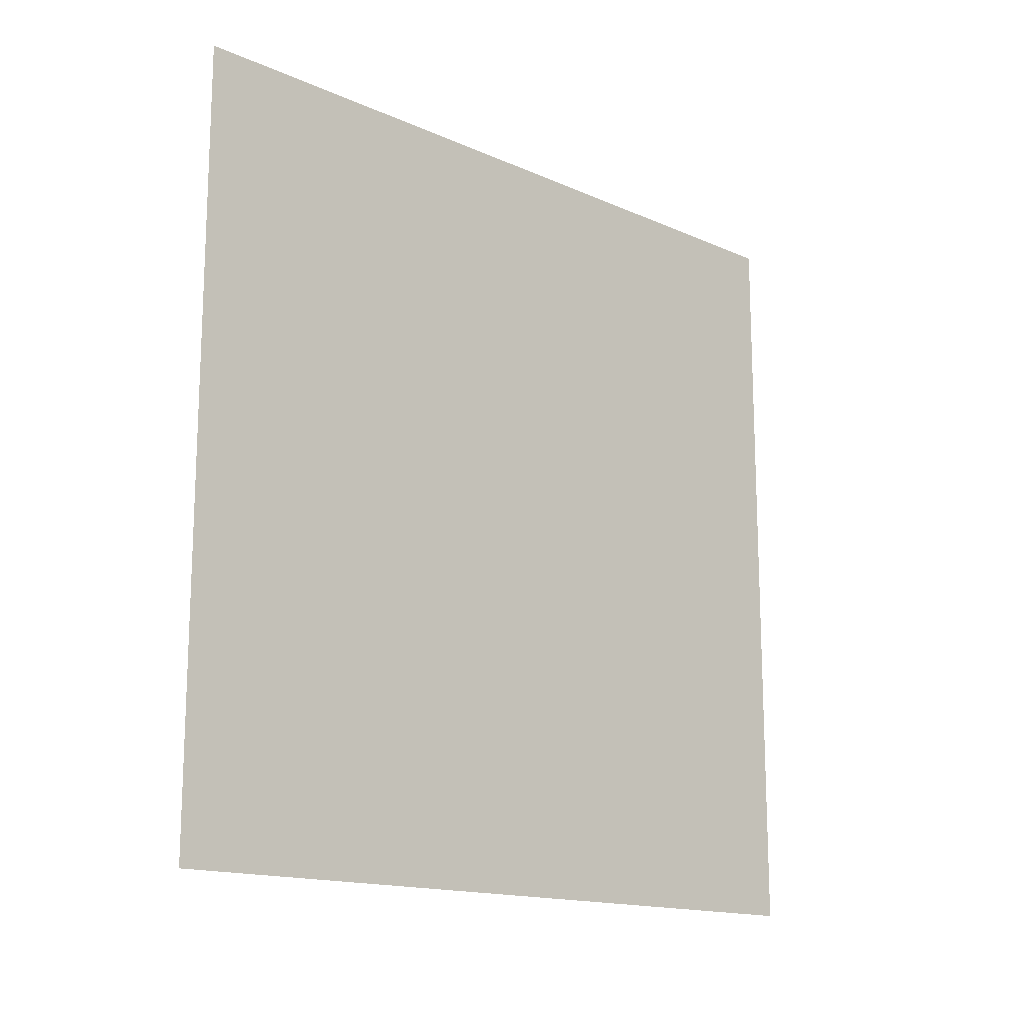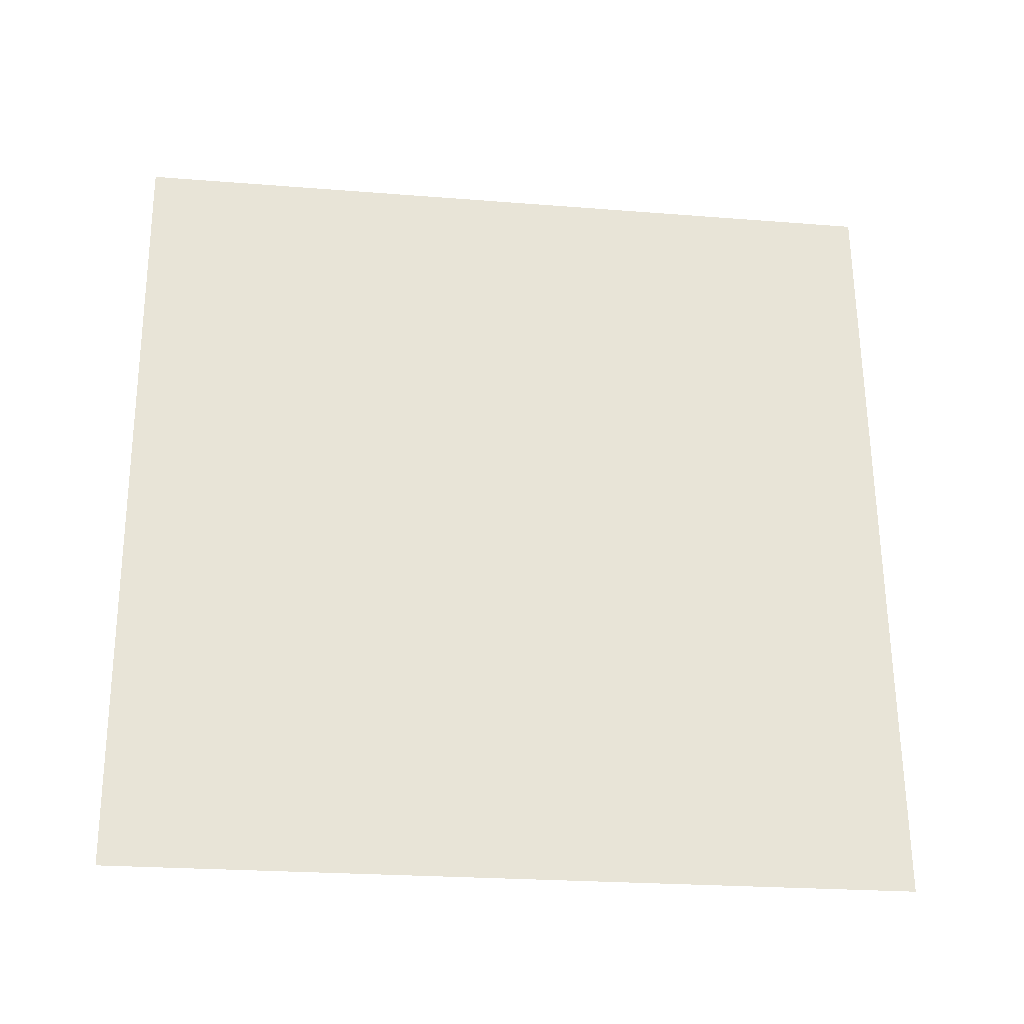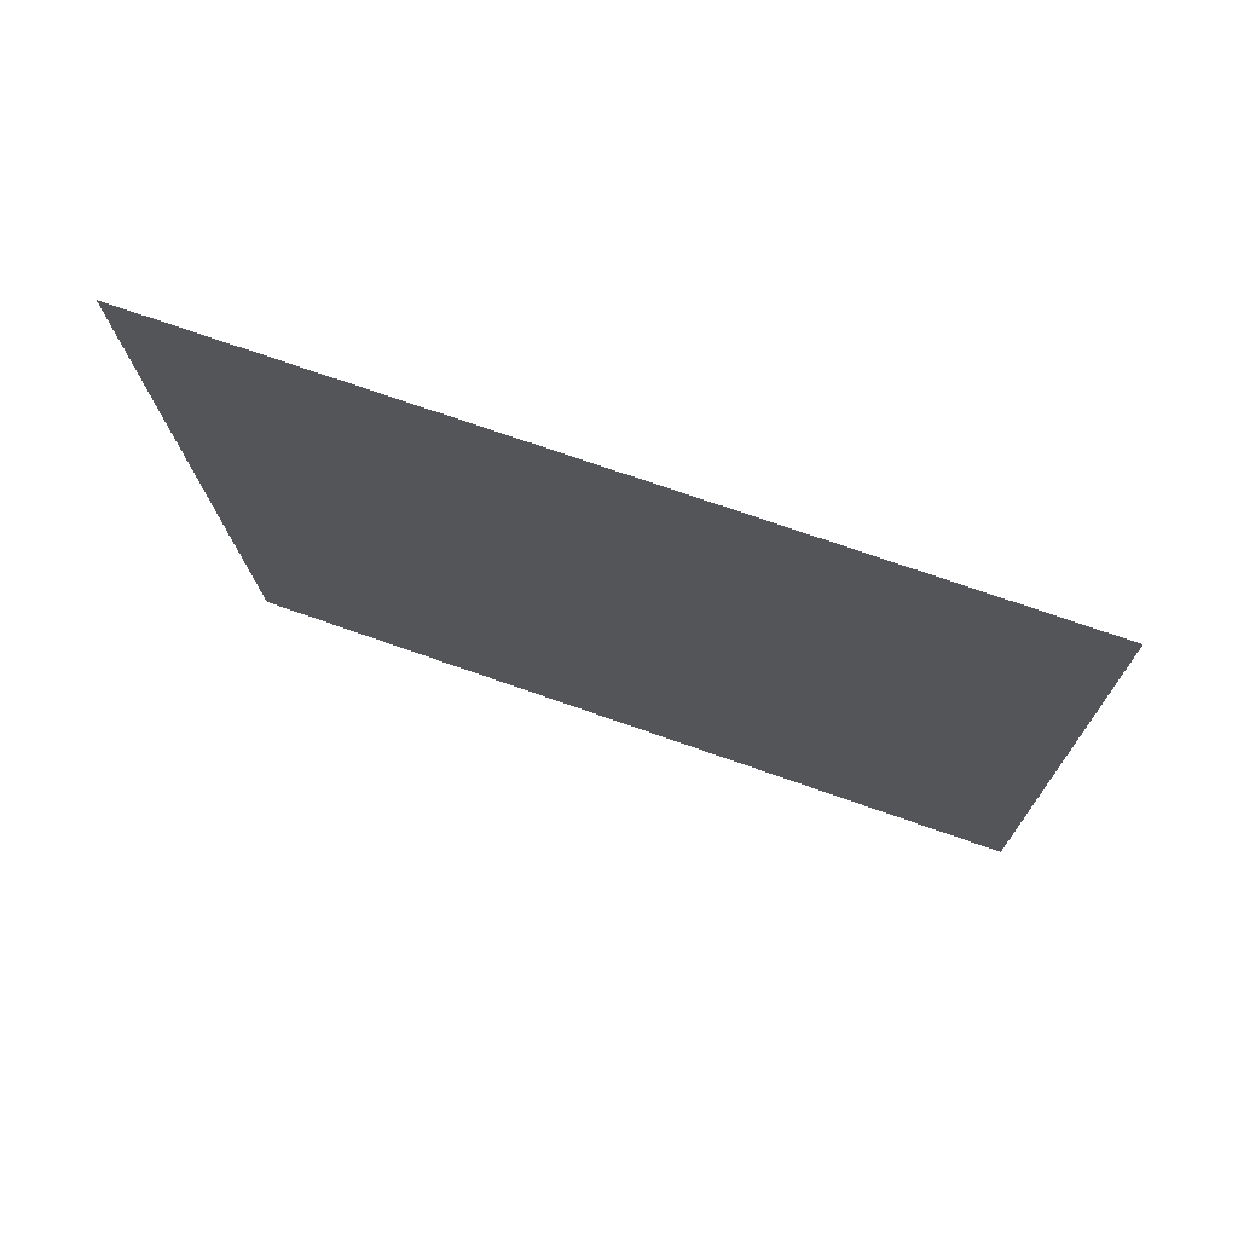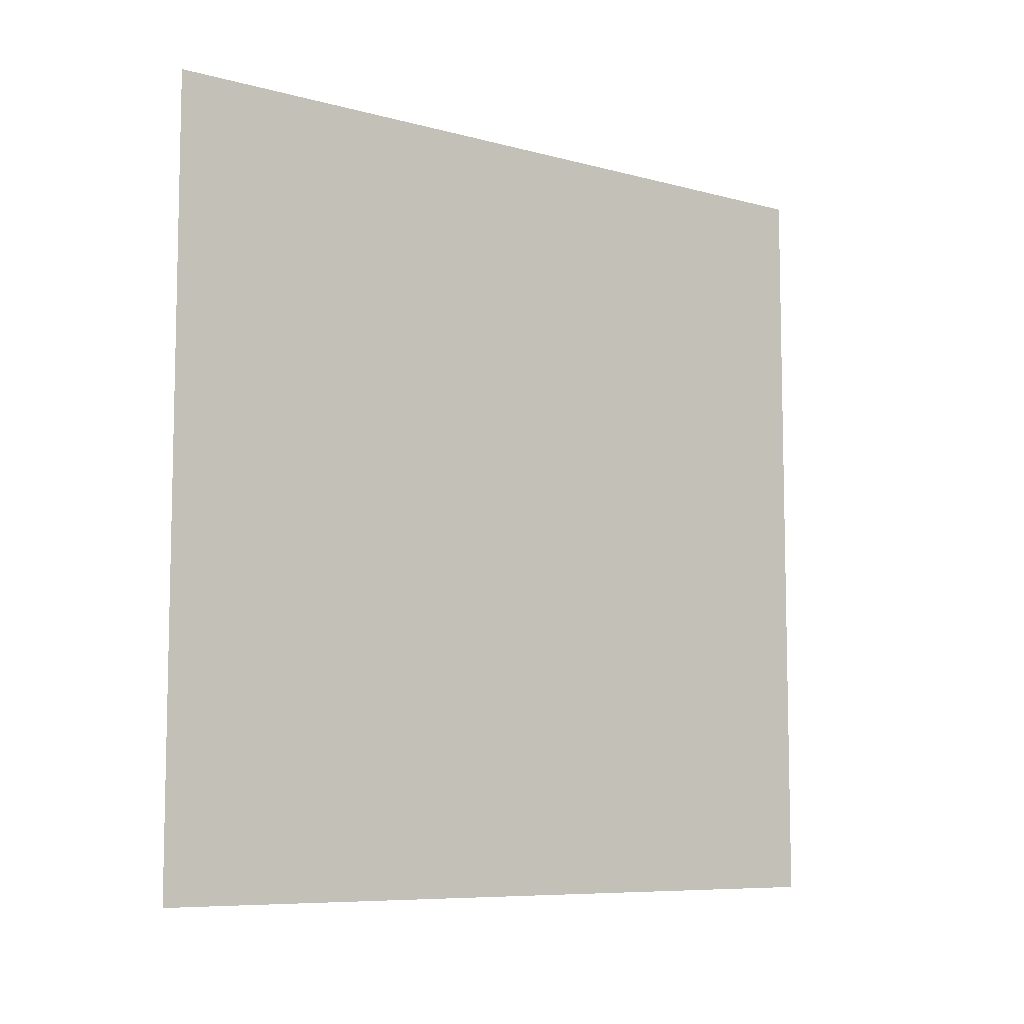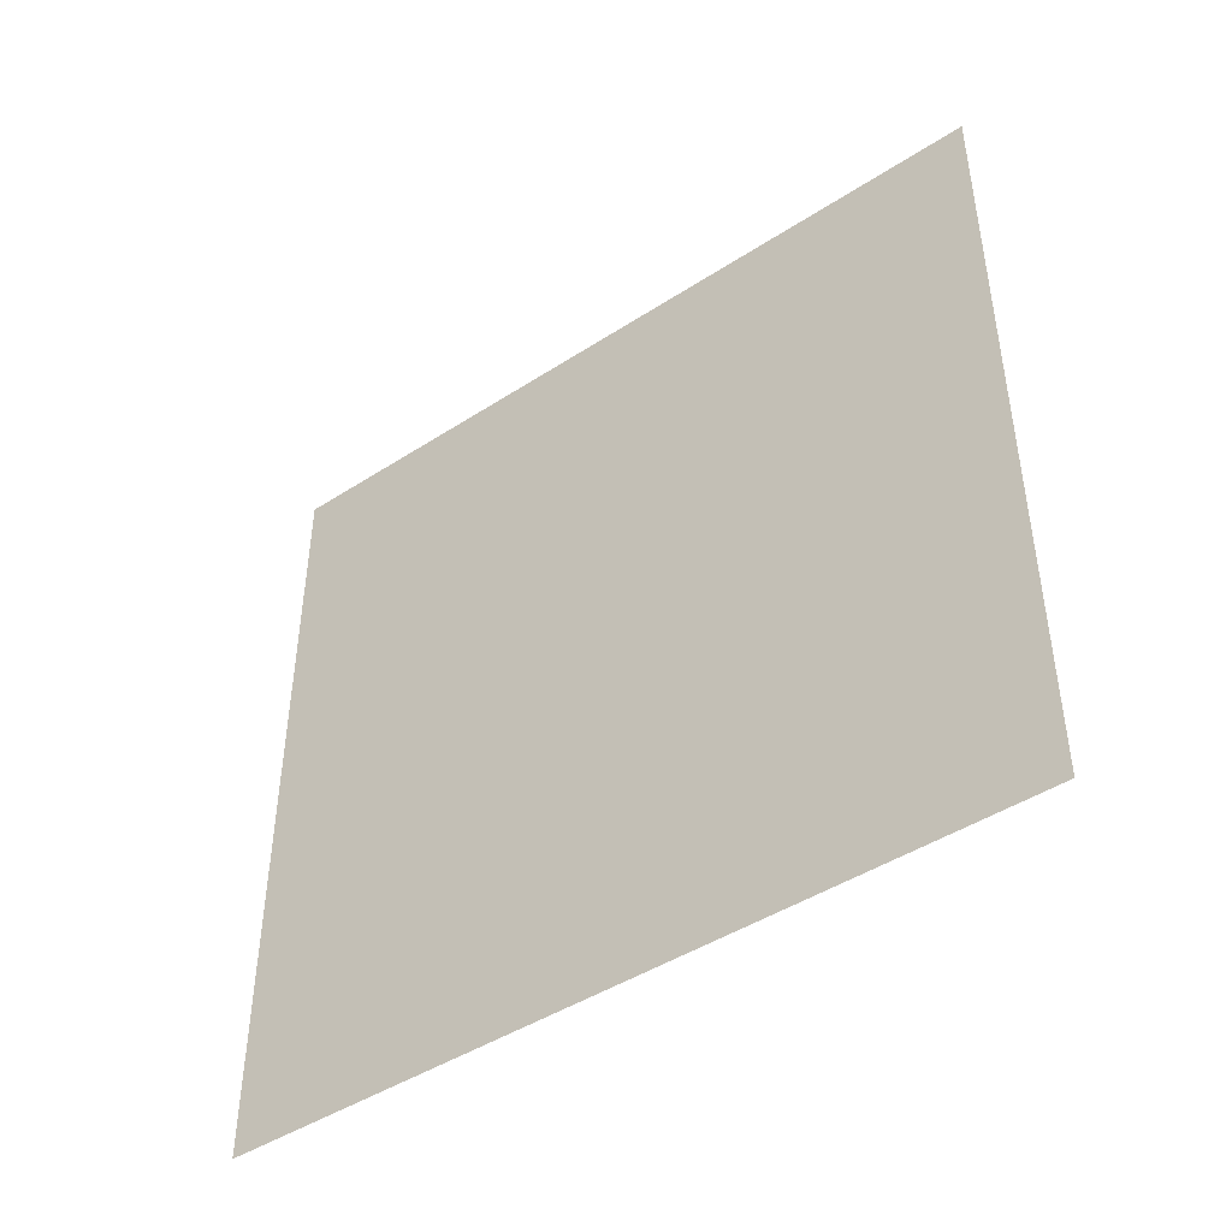
<metadata>
{"format":"obj","ext":"obj","renderer":"f3d","projection":"perspective","resolution":1024,"background":"white","views":[{"elev":-15.4,"azim":-136.7,"up":"+Z"},{"elev":-23.8,"azim":-97.6,"up":"+Y"},{"elev":70.7,"azim":109.6,"up":"+Y"},{"elev":-8.0,"azim":-130.6,"up":"+Z"},{"elev":-45.0,"azim":-56.8,"up":"+Z"}]}
</metadata>
<code>
o Plane
v 0.06515 0.9979 1
v -0.06515 -0.9979 1
v 0.06515 0.9979 -1
v -0.06515 -0.9979 -1
v 0.06515 0.9979 0
v 0 0 1
v -0.06515 -0.9979 0
v 0 0 -1
v 0 0 0
v 0.06515 0.9979 0.5
v -0.03257 -0.4989 1
v -0.06515 -0.9979 -0.5
v 0.03257 0.4989 -1
v 0.06515 0.9979 -0.5
v 0.03257 0.4989 1
v -0.06515 -0.9979 0.5
v -0.03257 -0.4989 -1
v 0 0 -0.5
v 0 0 0.5
v 0.03257 0.4989 0
v -0.03257 -0.4989 0
v -0.03257 -0.4989 0.5
v 0.03257 0.4989 0.5
v 0.03257 0.4989 -0.5
v -0.03257 -0.4989 -0.5
v 0.06515 0.9979 0.75
v -0.04886 -0.7484 1
v -0.06515 -0.9979 -0.75
v 0.04886 0.7484 -1
v 0.06515 0.9979 -0.25
v 0.01629 0.2495 1
v -0.06515 -0.9979 0.25
v -0.01629 -0.2495 -1
v 0 0 -0.75
v 0 0 0.25
v 0.04886 0.7484 0
v -0.01629 -0.2495 0
v 0.06515 0.9979 0.25
v -0.01629 -0.2495 1
v -0.06515 -0.9979 -0.25
v 0.01629 0.2495 -1
v 0.06515 0.9979 -0.75
v 0.04886 0.7484 1
v -0.06515 -0.9979 0.75
v -0.04886 -0.7484 -1
v 0 0 -0.25
v 0 0 0.75
v 0.01629 0.2495 0
v -0.04886 -0.7484 0
v -0.03257 -0.4989 0.25
v -0.03257 -0.4989 0.75
v -0.01629 -0.2495 0.5
v -0.04886 -0.7484 0.5
v 0.03257 0.4989 0.25
v 0.03257 0.4989 0.75
v 0.04886 0.7484 0.5
v 0.01629 0.2495 0.5
v 0.03257 0.4989 -0.75
v 0.03257 0.4989 -0.25
v 0.04886 0.7484 -0.5
v 0.01629 0.2495 -0.5
v -0.03257 -0.4989 -0.75
v -0.03257 -0.4989 -0.25
v -0.01629 -0.2495 -0.5
v -0.04886 -0.7484 -0.5
v -0.04886 -0.7484 -0.25
v -0.01629 -0.2495 -0.25
v -0.01629 -0.2495 -0.75
v 0.01629 0.2495 -0.25
v 0.04886 0.7484 -0.25
v 0.04886 0.7484 -0.75
v 0.01629 0.2495 0.75
v 0.04886 0.7484 0.75
v 0.04886 0.7484 0.25
v -0.04886 -0.7484 0.75
v -0.01629 -0.2495 0.75
v -0.01629 -0.2495 0.25
v -0.04886 -0.7484 0.25
v 0.01629 0.2495 0.25
v 0.01629 0.2495 -0.75
v -0.04886 -0.7484 -0.75
v 0.06515 0.9979 0.875
v -0.057 -0.8731 1
v -0.06515 -0.9979 -0.875
v 0.057 0.8731 -1
v 0.06515 0.9979 -0.125
v 0.008143 0.1247 1
v -0.06515 -0.9979 0.125
v -0.008143 -0.1247 -1
v 0 0 -0.875
v 0 0 0.125
v 0.057 0.8731 0
v -0.008143 -0.1247 0
v 0.06515 0.9979 0.375
v -0.02443 -0.3742 1
v -0.06515 -0.9979 -0.375
v 0.02443 0.3742 -1
v 0.06515 0.9979 -0.625
v 0.04072 0.6237 1
v -0.06515 -0.9979 0.625
v -0.04072 -0.6237 -1
v 0 0 -0.375
v 0 0 0.625
v 0.02443 0.3742 0
v -0.04072 -0.6237 0
v -0.03257 -0.4989 0.125
v -0.03257 -0.4989 0.625
v -0.008143 -0.1247 0.5
v -0.04072 -0.6237 0.5
v 0.03257 0.4989 0.125
v 0.03257 0.4989 0.625
v 0.057 0.8731 0.5
v 0.02443 0.3742 0.5
v 0.03257 0.4989 -0.875
v 0.03257 0.4989 -0.375
v 0.057 0.8731 -0.5
v 0.02443 0.3742 -0.5
v -0.03257 -0.4989 -0.875
v -0.03257 -0.4989 -0.375
v -0.008143 -0.1247 -0.5
v -0.04072 -0.6237 -0.5
v 0.06515 0.9979 0.625
v -0.04072 -0.6237 1
v -0.06515 -0.9979 -0.625
v 0.04072 0.6237 -1
v 0.06515 0.9979 -0.375
v 0.02443 0.3742 1
v -0.06515 -0.9979 0.375
v -0.02443 -0.3742 -1
v 0 0 -0.625
v 0 0 0.375
v 0.04072 0.6237 0
v -0.02443 -0.3742 0
v 0.06515 0.9979 0.125
v -0.008143 -0.1247 1
v -0.06515 -0.9979 -0.125
v 0.008143 0.1247 -1
v 0.06515 0.9979 -0.875
v 0.057 0.8731 1
v -0.06515 -0.9979 0.875
v -0.057 -0.8731 -1
v 0 0 -0.125
v 0 0 0.875
v 0.008143 0.1247 0
v -0.057 -0.8731 0
v -0.03257 -0.4989 0.375
v -0.03257 -0.4989 0.875
v -0.02443 -0.3742 0.5
v -0.057 -0.8731 0.5
v 0.03257 0.4989 0.375
v 0.03257 0.4989 0.875
v 0.04072 0.6237 0.5
v 0.008143 0.1247 0.5
v 0.03257 0.4989 -0.625
v 0.03257 0.4989 -0.125
v 0.04072 0.6237 -0.5
v 0.008143 0.1247 -0.5
v -0.03257 -0.4989 -0.625
v -0.03257 -0.4989 -0.125
v -0.02443 -0.3742 -0.5
v -0.057 -0.8731 -0.5
v -0.04886 -0.7484 -0.375
v -0.04886 -0.7484 -0.125
v -0.04072 -0.6237 -0.25
v -0.057 -0.8731 -0.25
v -0.01629 -0.2495 -0.375
v -0.01629 -0.2495 -0.125
v -0.008143 -0.1247 -0.25
v -0.02443 -0.3742 -0.25
v -0.01629 -0.2495 -0.875
v -0.01629 -0.2495 -0.625
v -0.008143 -0.1247 -0.75
v -0.02443 -0.3742 -0.75
v 0.01629 0.2495 -0.375
v 0.01629 0.2495 -0.125
v 0.02443 0.3742 -0.25
v 0.008143 0.1247 -0.25
v 0.04886 0.7484 -0.375
v 0.04886 0.7484 -0.125
v 0.057 0.8731 -0.25
v 0.04072 0.6237 -0.25
v 0.04886 0.7484 -0.875
v 0.04886 0.7484 -0.625
v 0.057 0.8731 -0.75
v 0.04072 0.6237 -0.75
v 0.01629 0.2495 0.625
v 0.01629 0.2495 0.875
v 0.02443 0.3742 0.75
v 0.008143 0.1247 0.75
v 0.04886 0.7484 0.625
v 0.04886 0.7484 0.875
v 0.057 0.8731 0.75
v 0.04072 0.6237 0.75
v 0.04886 0.7484 0.125
v 0.04886 0.7484 0.375
v 0.057 0.8731 0.25
v 0.04072 0.6237 0.25
v -0.04886 -0.7484 0.625
v -0.04886 -0.7484 0.875
v -0.04072 -0.6237 0.75
v -0.057 -0.8731 0.75
v -0.01629 -0.2495 0.625
v -0.01629 -0.2495 0.875
v -0.008143 -0.1247 0.75
v -0.02443 -0.3742 0.75
v -0.01629 -0.2495 0.125
v -0.01629 -0.2495 0.375
v -0.008143 -0.1247 0.25
v -0.02443 -0.3742 0.25
v -0.04886 -0.7484 0.125
v -0.04886 -0.7484 0.375
v -0.04072 -0.6237 0.25
v -0.057 -0.8731 0.25
v 0.01629 0.2495 0.125
v 0.01629 0.2495 0.375
v 0.02443 0.3742 0.25
v 0.008143 0.1247 0.25
v 0.01629 0.2495 -0.875
v 0.01629 0.2495 -0.625
v 0.02443 0.3742 -0.75
v 0.008143 0.1247 -0.75
v -0.04886 -0.7484 -0.875
v -0.04886 -0.7484 -0.625
v -0.04072 -0.6237 -0.75
v -0.057 -0.8731 -0.75
v -0.057 -0.8731 -0.625
v -0.04072 -0.6237 -0.625
v -0.04072 -0.6237 -0.875
v 0.008143 0.1247 -0.625
v 0.02443 0.3742 -0.625
v 0.02443 0.3742 -0.875
v 0.008143 0.1247 0.375
v 0.02443 0.3742 0.375
v 0.02443 0.3742 0.125
v -0.057 -0.8731 0.375
v -0.04072 -0.6237 0.375
v -0.04072 -0.6237 0.125
v -0.02443 -0.3742 0.375
v -0.008143 -0.1247 0.375
v -0.008143 -0.1247 0.125
v -0.02443 -0.3742 0.875
v -0.008143 -0.1247 0.875
v -0.008143 -0.1247 0.625
v -0.057 -0.8731 0.875
v -0.04072 -0.6237 0.875
v -0.04072 -0.6237 0.625
v 0.04072 0.6237 0.375
v 0.057 0.8731 0.375
v 0.057 0.8731 0.125
v 0.04072 0.6237 0.875
v 0.057 0.8731 0.875
v 0.057 0.8731 0.625
v 0.008143 0.1247 0.875
v 0.02443 0.3742 0.875
v 0.02443 0.3742 0.625
v 0.04072 0.6237 -0.625
v 0.057 0.8731 -0.625
v 0.057 0.8731 -0.875
v 0.04072 0.6237 -0.125
v 0.057 0.8731 -0.125
v 0.057 0.8731 -0.375
v 0.008143 0.1247 -0.125
v 0.02443 0.3742 -0.125
v 0.02443 0.3742 -0.375
v -0.02443 -0.3742 -0.625
v -0.008143 -0.1247 -0.625
v -0.008143 -0.1247 -0.875
v -0.02443 -0.3742 -0.125
v -0.008143 -0.1247 -0.125
v -0.008143 -0.1247 -0.375
v -0.057 -0.8731 -0.125
v -0.04072 -0.6237 -0.125
v -0.04072 -0.6237 -0.375
v -0.057 -0.8731 -0.375
v -0.02443 -0.3742 -0.375
v -0.02443 -0.3742 -0.875
v 0.008143 0.1247 -0.375
v 0.04072 0.6237 -0.375
v 0.04072 0.6237 -0.875
v 0.008143 0.1247 0.625
v 0.04072 0.6237 0.625
v 0.04072 0.6237 0.125
v -0.057 -0.8731 0.625
v -0.02443 -0.3742 0.625
v -0.02443 -0.3742 0.125
v -0.057 -0.8731 0.125
v 0.008143 0.1247 0.125
v 0.008143 0.1247 -0.875
v -0.057 -0.8731 -0.875
f 289 84 4 141
f 288 90 8 137
f 287 91 9 144
f 286 88 7 145
f 285 106 21 133
f 284 107 22 148
f 283 100 16 149
f 282 110 20 132
f 281 111 23 152
f 280 103 19 153
f 279 114 13 125
f 278 115 24 156
f 277 102 18 157
f 276 118 17 129
f 275 119 25 160
f 274 96 12 161
f 273 162 65 121
f 272 163 66 164
f 271 136 40 165
f 270 166 64 120
f 269 167 67 168
f 268 159 63 169
f 267 170 33 89
f 266 171 68 172
f 265 158 62 173
f 264 174 61 117
f 263 175 69 176
f 262 142 46 177
f 261 178 60 116
f 260 179 70 180
f 259 155 59 181
f 258 182 29 85
f 257 183 71 184
f 256 154 58 185
f 255 186 57 113
f 254 187 72 188
f 253 143 47 189
f 252 190 56 112
f 251 191 73 192
f 250 151 55 193
f 249 194 36 92
f 248 195 74 196
f 247 150 54 197
f 246 198 53 109
f 245 199 75 200
f 244 140 44 201
f 243 202 52 108
f 242 203 76 204
f 241 147 51 205
f 240 206 37 93
f 239 207 77 208
f 238 146 50 209
f 237 210 49 105
f 236 211 78 212
f 235 128 32 213
f 234 214 48 104
f 233 215 79 216
f 232 131 35 217
f 231 218 41 97
f 230 219 80 220
f 229 130 34 221
f 228 222 45 101
f 227 223 81 224
f 226 124 28 225
f 223 226 225 81
f 65 161 226 223
f 161 12 124 226
f 158 227 224 62
f 25 121 227 158
f 121 65 223 227
f 118 228 101 17
f 62 224 228 118
f 224 81 222 228
f 219 229 221 80
f 61 157 229 219
f 157 18 130 229
f 154 230 220 58
f 24 117 230 154
f 117 61 219 230
f 114 231 97 13
f 58 220 231 114
f 220 80 218 231
f 215 232 217 79
f 57 153 232 215
f 153 19 131 232
f 150 233 216 54
f 23 113 233 150
f 113 57 215 233
f 110 234 104 20
f 54 216 234 110
f 216 79 214 234
f 211 235 213 78
f 53 149 235 211
f 149 16 128 235
f 146 236 212 50
f 22 109 236 146
f 109 53 211 236
f 106 237 105 21
f 50 212 237 106
f 212 78 210 237
f 207 238 209 77
f 52 148 238 207
f 148 22 146 238
f 131 239 208 35
f 19 108 239 131
f 108 52 207 239
f 91 240 93 9
f 35 208 240 91
f 208 77 206 240
f 203 241 205 76
f 39 95 241 203
f 95 11 147 241
f 143 242 204 47
f 6 135 242 143
f 135 39 203 242
f 103 243 108 19
f 47 204 243 103
f 204 76 202 243
f 199 244 201 75
f 27 83 244 199
f 83 2 140 244
f 147 245 200 51
f 11 123 245 147
f 123 27 199 245
f 107 246 109 22
f 51 200 246 107
f 200 75 198 246
f 195 247 197 74
f 56 152 247 195
f 152 23 150 247
f 94 248 196 38
f 10 112 248 94
f 112 56 195 248
f 134 249 92 5
f 38 196 249 134
f 196 74 194 249
f 191 250 193 73
f 43 99 250 191
f 99 15 151 250
f 82 251 192 26
f 1 139 251 82
f 139 43 191 251
f 122 252 112 10
f 26 192 252 122
f 192 73 190 252
f 187 253 189 72
f 31 87 253 187
f 87 6 143 253
f 151 254 188 55
f 15 127 254 151
f 127 31 187 254
f 111 255 113 23
f 55 188 255 111
f 188 72 186 255
f 183 256 185 71
f 60 156 256 183
f 156 24 154 256
f 98 257 184 42
f 14 116 257 98
f 116 60 183 257
f 138 258 85 3
f 42 184 258 138
f 184 71 182 258
f 179 259 181 70
f 36 132 259 179
f 132 20 155 259
f 86 260 180 30
f 5 92 260 86
f 92 36 179 260
f 126 261 116 14
f 30 180 261 126
f 180 70 178 261
f 175 262 177 69
f 48 144 262 175
f 144 9 142 262
f 155 263 176 59
f 20 104 263 155
f 104 48 175 263
f 115 264 117 24
f 59 176 264 115
f 176 69 174 264
f 171 265 173 68
f 64 160 265 171
f 160 25 158 265
f 130 266 172 34
f 18 120 266 130
f 120 64 171 266
f 90 267 89 8
f 34 172 267 90
f 172 68 170 267
f 167 268 169 67
f 37 133 268 167
f 133 21 159 268
f 142 269 168 46
f 9 93 269 142
f 93 37 167 269
f 102 270 120 18
f 46 168 270 102
f 168 67 166 270
f 163 271 165 66
f 49 145 271 163
f 145 7 136 271
f 159 272 164 63
f 21 105 272 159
f 105 49 163 272
f 119 273 121 25
f 63 164 273 119
f 164 66 162 273
f 162 274 161 65
f 66 165 274 162
f 165 40 96 274
f 166 275 160 64
f 67 169 275 166
f 169 63 119 275
f 170 276 129 33
f 68 173 276 170
f 173 62 118 276
f 174 277 157 61
f 69 177 277 174
f 177 46 102 277
f 178 278 156 60
f 70 181 278 178
f 181 59 115 278
f 182 279 125 29
f 71 185 279 182
f 185 58 114 279
f 186 280 153 57
f 72 189 280 186
f 189 47 103 280
f 190 281 152 56
f 73 193 281 190
f 193 55 111 281
f 194 282 132 36
f 74 197 282 194
f 197 54 110 282
f 198 283 149 53
f 75 201 283 198
f 201 44 100 283
f 202 284 148 52
f 76 205 284 202
f 205 51 107 284
f 206 285 133 37
f 77 209 285 206
f 209 50 106 285
f 210 286 145 49
f 78 213 286 210
f 213 32 88 286
f 214 287 144 48
f 79 217 287 214
f 217 35 91 287
f 218 288 137 41
f 80 221 288 218
f 221 34 90 288
f 222 289 141 45
f 81 225 289 222
f 225 28 84 289

</code>
